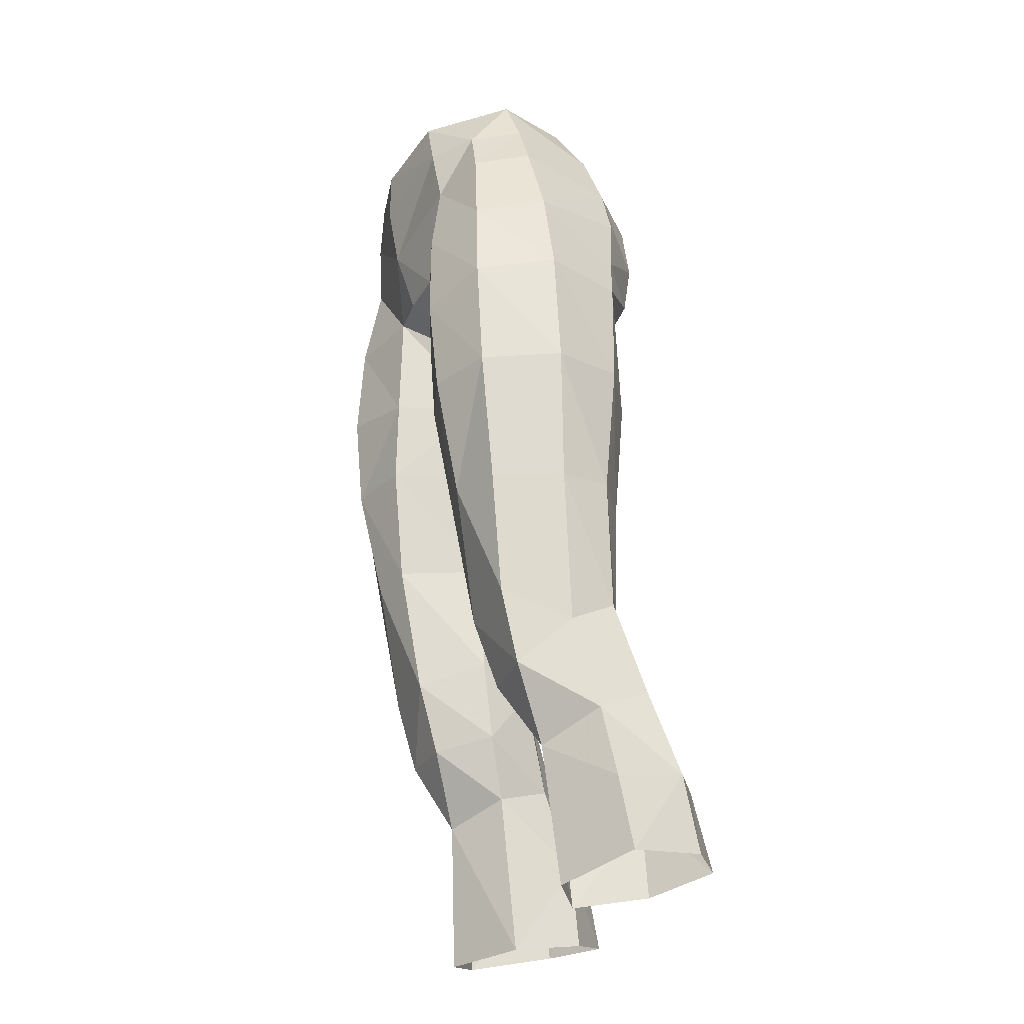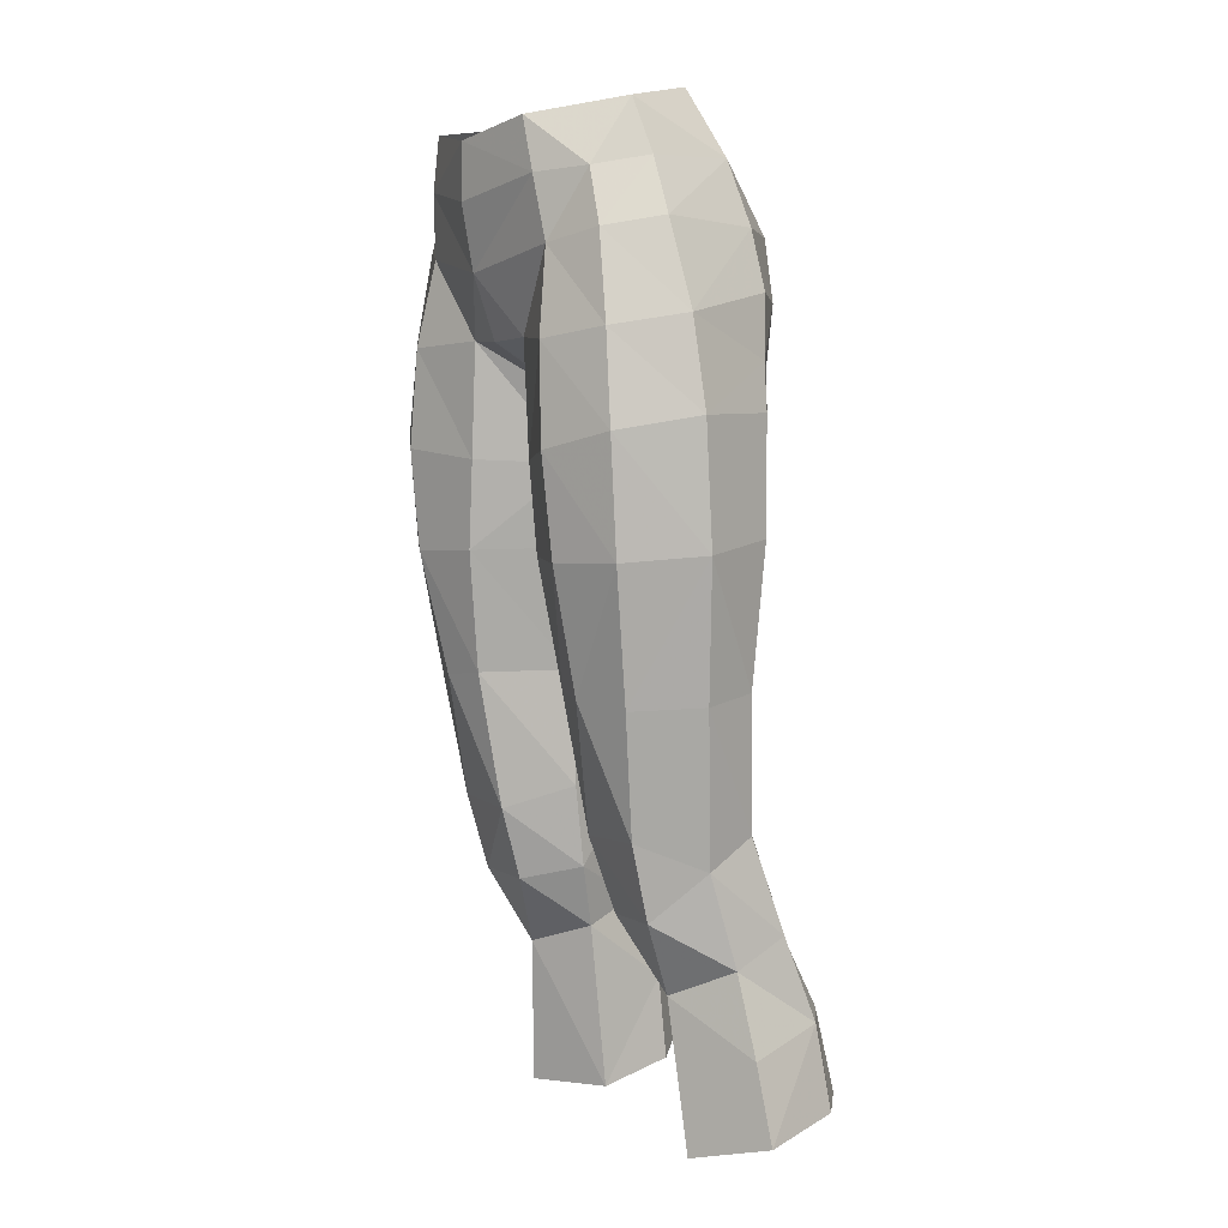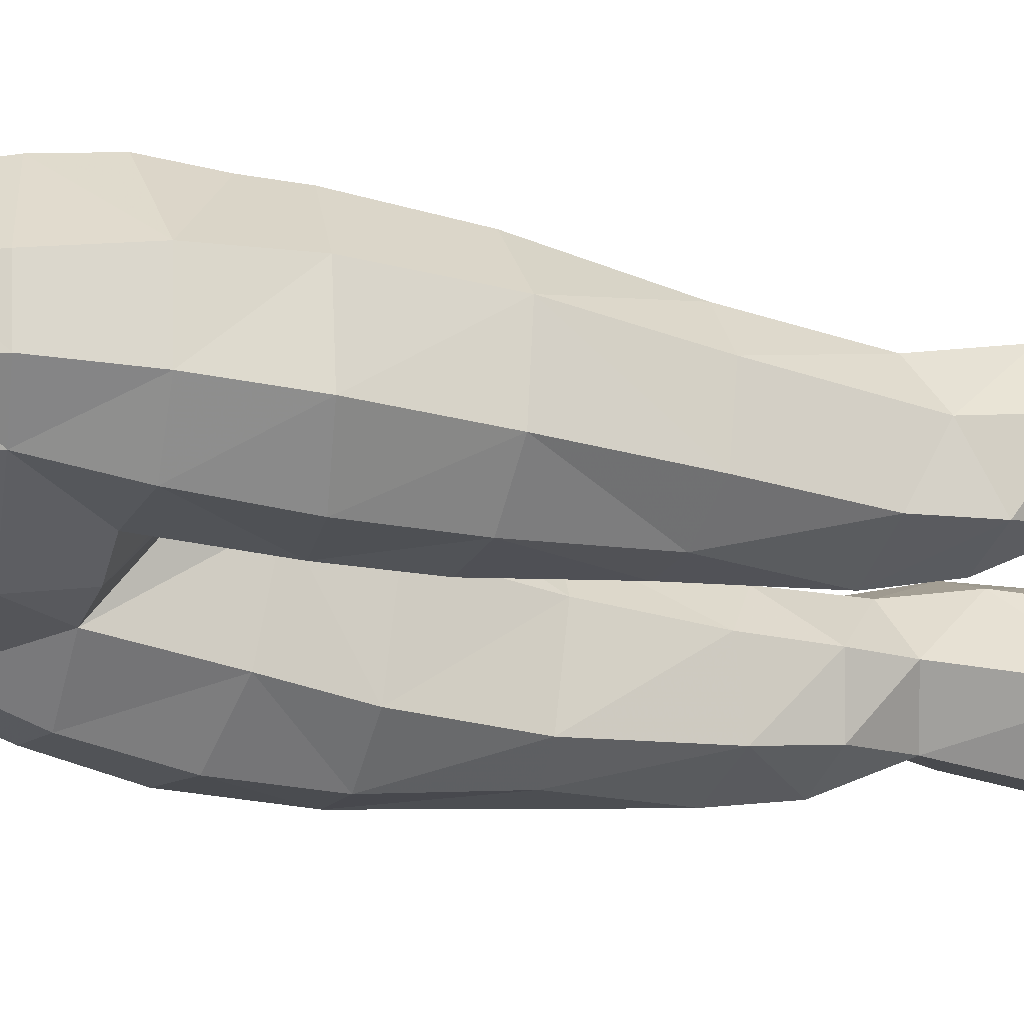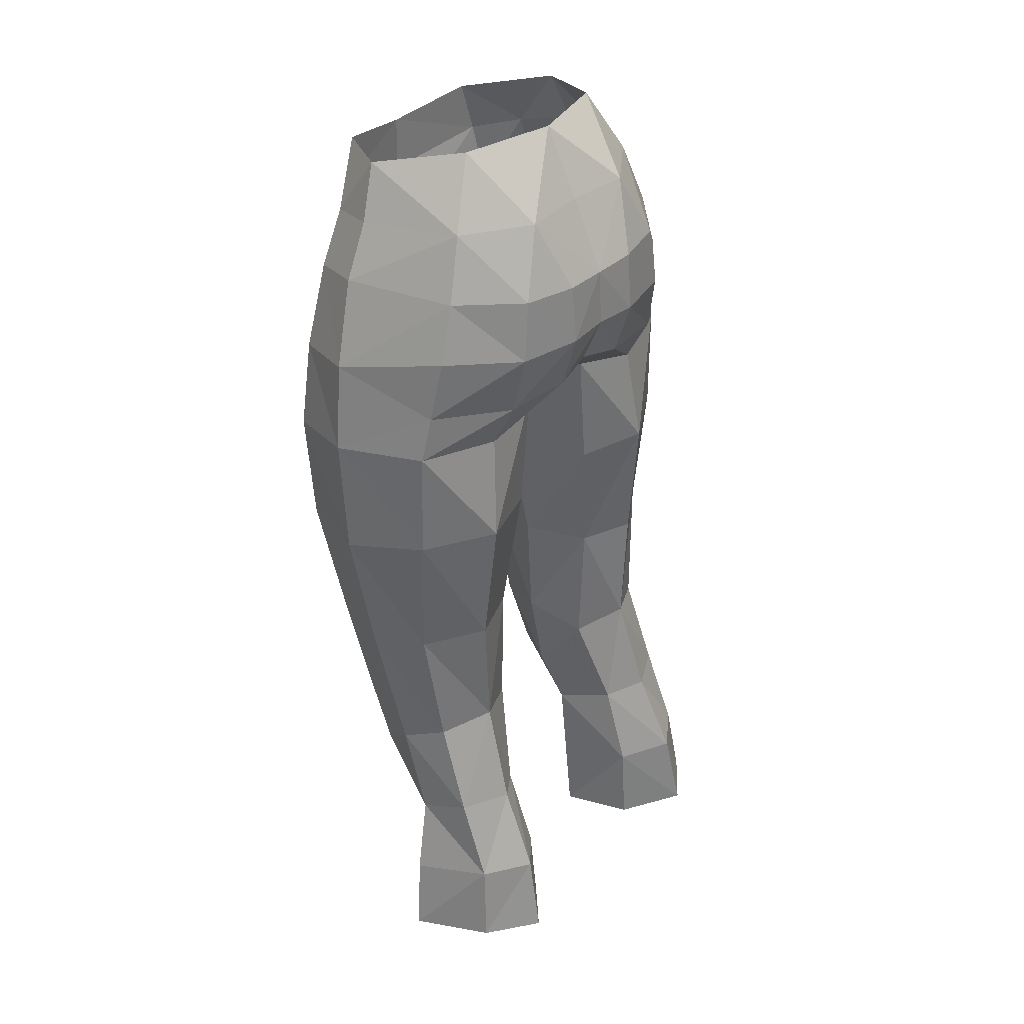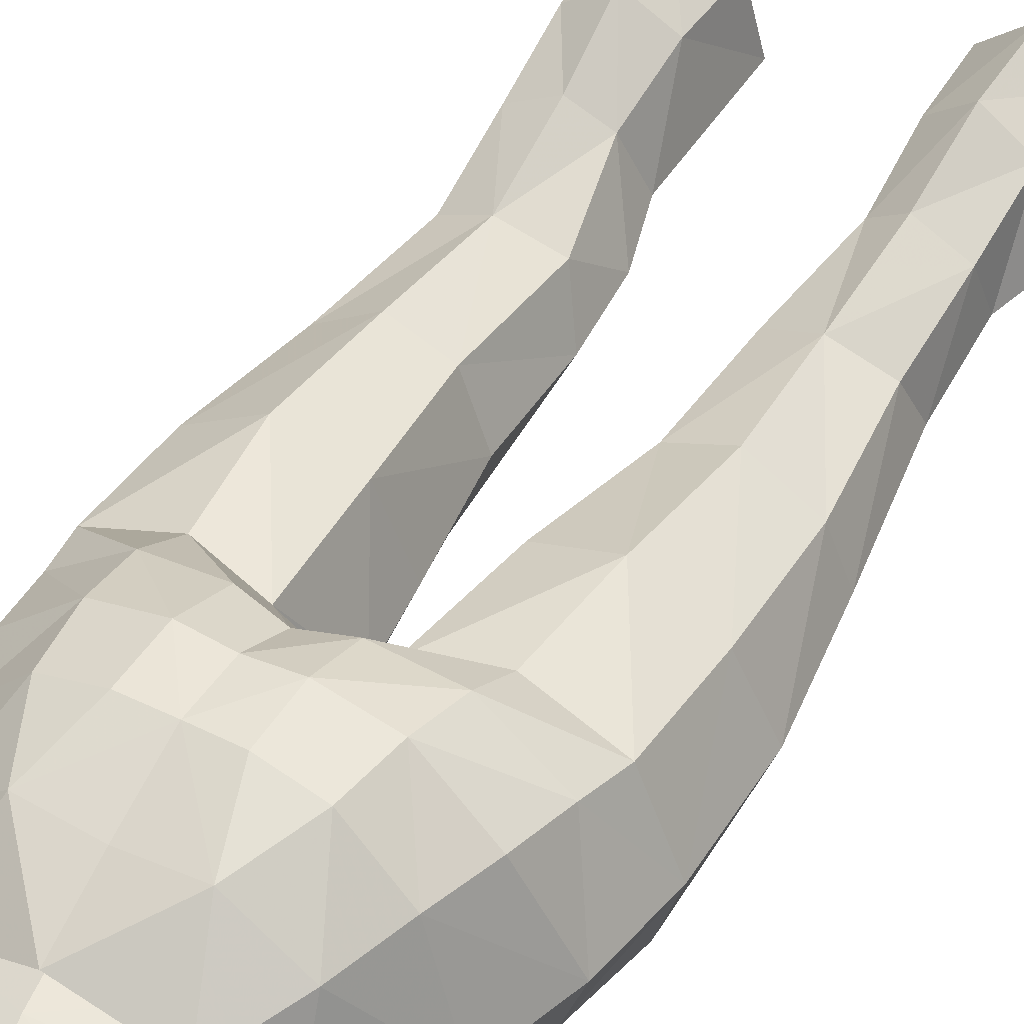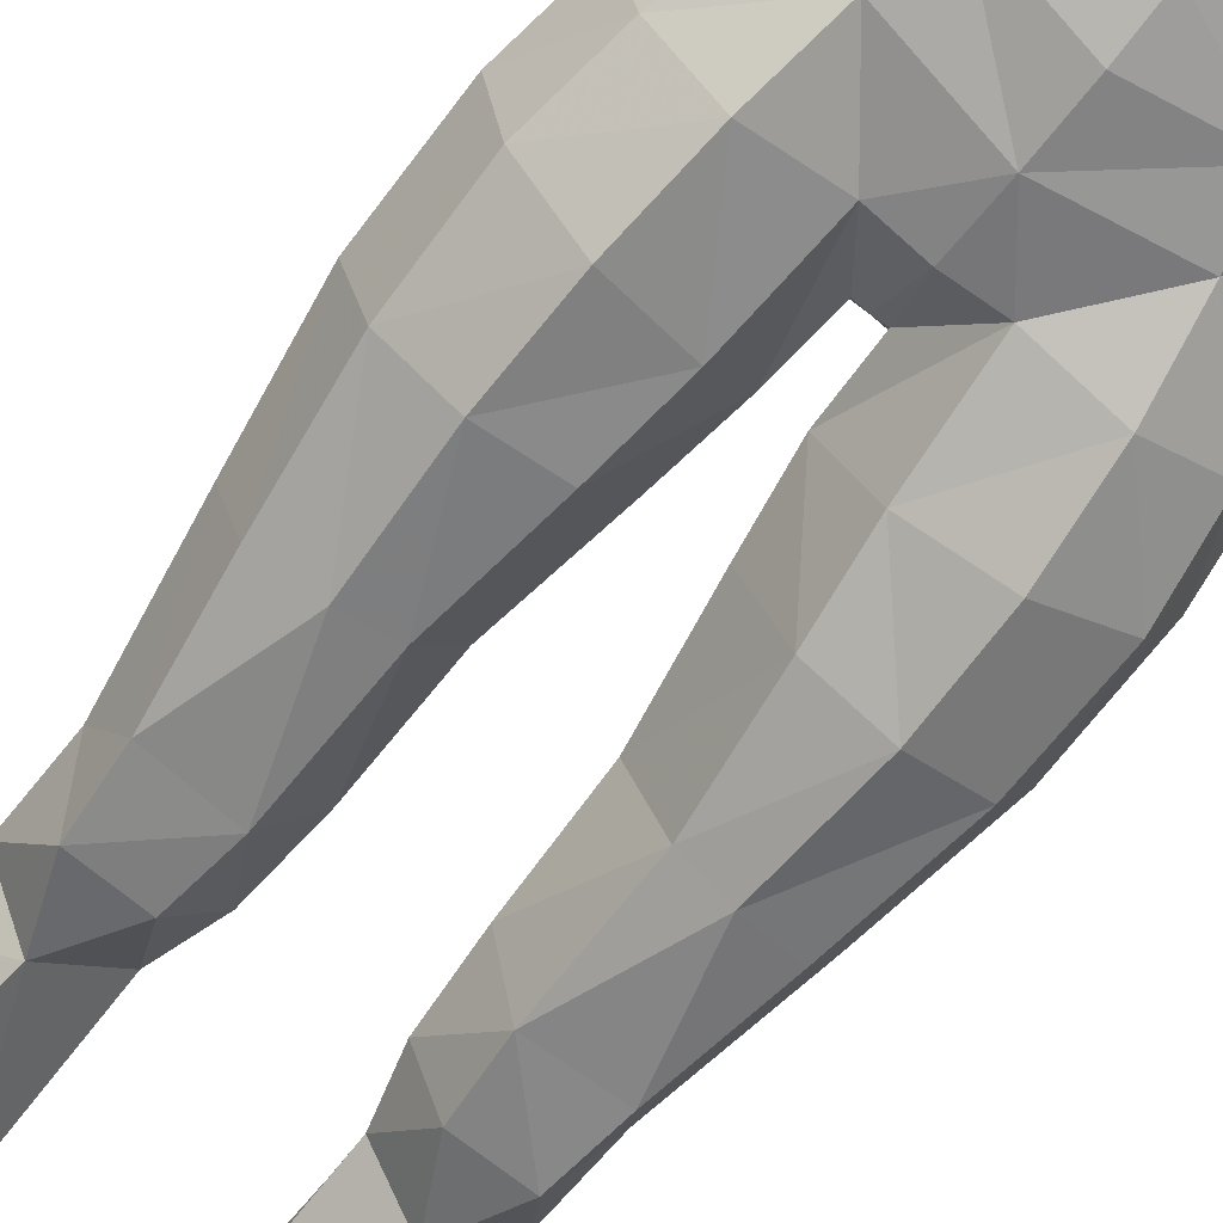
<metadata>
{"format":"obj","ext":"obj","renderer":"f3d","projection":"perspective","resolution":1024,"background":"white","views":[{"elev":-29.2,"azim":68.6,"up":"+Z"},{"elev":4.5,"azim":60.1,"up":"+Z"},{"elev":-39.3,"azim":70.6,"up":"+Y"},{"elev":35.6,"azim":129.9,"up":"+Z"},{"elev":41.5,"azim":30.9,"up":"+Y"},{"elev":-76.8,"azim":-37.9,"up":"+Y"}]}
</metadata>
<code>
g demon_trousers_female_107680
v 4.686 3.552 28.37
v 6.419 2.668 28.35
v 6.546 3.859 25.32
v 4.879 4.995 25.36
v 3.299 3.705 24.87
v 5.071 5.639 22.36
v 3.202 3.964 21.79
v 6.631 0.6856 27.43
v 4.74 -0.8183 26.42
v 7.405 0.9351 24.59
v 2.766 1.137 21.22
v 2.766 1.137 21.22
v 5.394 -0.4132 21.08
v 2.758 0.5291 27.2
v 6.769 -4.285 48.13
v 5.964 -4.063 51.21
v 4.003 -4.891 50.79
v 4.492 -5.384 47.77
v 7.75 -1.768 48.55
v 6.625 1.628 47.14
v 6.256 1.886 49.33
v 7.152 -4.133 40.84
v 7.239 -4.394 44.9
v 4.819 -5.507 44.31
v 4.894 -5.15 40.75
v 1.984 2.032 41.38
v 1.046 -1.038 40.92
v 0.5984 -1.224 43.8
v 1.557 2.063 45.88
v 1.752 -4.498 47.94
v 2.071 -4.48 43.95
v 4.092 3.386 47.06
v 6.986 1.49 45.48
v 4.088 2.463 45.3
v 1.572 3.674 47.14
v -0.005129 -2.119 46.28
v -0.005129 1.532 46.18
v 0.4474 -2.096 46.31
v -0.005129 -4.649 47.84
v -0.005129 -2.119 46.28
v 0.4474 -2.096 46.31
v -0.005129 -5.428 50.06
v 0.5984 -1.224 43.8
v 3.899 3.765 49.14
v 3.582 3.631 51.34
v 5.583 1.779 51.43
v 1.634 4.286 49.17
v 1.645 4.09 51.29
v 6.754 -2.039 51.59
v 2.439 2.992 53.75
v 4.737 1.392 53.69
v 5.826 -2.042 53.52
v -0.00513 2.827 53.8
v -0.005129 1.56 56.21
v 3.044 -5.191 54.87
v 3.599 -5.139 53.01
v 5.107 -3.923 53.16
v 4.998 -2.337 55.44
v 3.361 0.636 56.1
v 6.246 1.483 31.75
v 6.598 -0.3408 30.76
v 3.395 2.647 27.96
v 2.587 1.521 31.67
v 4.425 2.406 32.13
v 2.108 -0.1291 29.51
v 2.653 1.654 36.62
v 4.672 2.426 36.61
v 3.117 -2.863 31.68
v 3.394 -2.014 29.05
v 5.683 -2.129 29.11
v 5.897 -2.846 31.82
v 2.108 -0.1291 29.51
v 7.476 -0.958 36.23
v 6.544 -3.452 36.15
v 4.65 -4.179 36.35
v 6.805 1.084 36.51
v 1.77 -0.7069 36.61
v 1.874 -0.5738 32.47
v 8.21 -1.321 41.06
v 7.073 1.43 41.46
v 4.52 2.904 41.49
v 1.874 -0.5738 32.47
v 3.038 -3.805 36.55
v 1.77 -0.7069 36.61
v 2.467 -4.403 40.84
v 1.046 -1.038 40.92
v 8.233 -1.566 45.4
v 2.758 0.5291 27.2
v -0.005128 -5.836 54.33
v -0.005129 -5.852 52.36
v 6.905 4.25 22.3
v 7.895 1.249 21.78
v -0.005131 3.405 47.42
v -0.005131 4.043 51.24
v -0.005131 4.156 49.2
v -4.697 3.552 28.37
v -4.89 4.995 25.36
v -6.556 3.859 25.32
v -6.43 2.668 28.35
v -3.31 3.705 24.87
v -3.212 3.964 21.79
v -5.081 5.639 22.36
v -6.641 0.6856 27.43
v -7.416 0.935 24.59
v -4.751 -0.8183 26.42
v -2.776 1.137 21.22
v -2.776 1.137 21.22
v -2.769 0.5291 27.2
v -5.404 -0.4132 21.08
v -6.779 -4.285 48.13
v -4.502 -5.384 47.77
v -4.013 -4.891 50.79
v -5.974 -4.062 51.21
v -7.761 -1.768 48.55
v -6.266 1.886 49.33
v -6.635 1.628 47.14
v -7.162 -4.133 40.84
v -4.904 -5.15 40.75
v -4.829 -5.507 44.31
v -7.249 -4.394 44.9
v -1.994 2.032 41.38
v -1.567 2.061 45.87
v -0.6087 -1.224 43.8
v -1.057 -1.038 40.92
v -2.081 -4.48 43.95
v -1.762 -4.498 47.94
v -4.103 3.385 47.06
v -4.098 2.461 45.29
v -6.996 1.49 45.48
v -1.582 3.671 47.14
v -0.4577 -2.096 46.31
v -0.4577 -2.096 46.31
v -0.6087 -1.224 43.8
v -3.909 3.764 49.14
v -5.594 1.78 51.43
v -3.592 3.631 51.33
v -1.656 4.089 51.29
v -1.644 4.285 49.16
v -6.764 -2.038 51.59
v -2.45 2.992 53.74
v -4.748 1.394 53.68
v -5.836 -2.04 53.52
v -3.054 -5.191 54.87
v -5.117 -3.922 53.17
v -3.609 -5.138 53.01
v -5.009 -2.337 55.44
v -3.371 0.636 56.1
v -6.608 -0.3408 30.76
v -6.257 1.482 31.75
v -3.405 2.647 27.96
v -4.435 2.406 32.13
v -2.597 1.521 31.67
v -2.119 -0.1291 29.51
v -2.663 1.654 36.62
v -4.682 2.426 36.61
v -3.127 -2.863 31.68
v -5.908 -2.846 31.82
v -5.693 -2.129 29.11
v -3.404 -2.014 29.05
v -2.119 -0.1291 29.51
v -7.487 -0.958 36.23
v -6.554 -3.452 36.15
v -4.66 -4.179 36.35
v -6.816 1.084 36.51
v -1.78 -0.7069 36.61
v -1.885 -0.5738 32.47
v -8.22 -1.321 41.06
v -7.083 1.43 41.46
v -4.53 2.904 41.49
v -1.885 -0.5738 32.47
v -3.048 -3.805 36.55
v -1.78 -0.7069 36.61
v -2.477 -4.403 40.84
v -1.057 -1.038 40.92
v -8.244 -1.566 45.4
v -2.769 0.5291 27.2
v -6.915 4.25 22.3
v -7.905 1.249 21.78
f 1 2 3
f 3 4 1
f 5 4 6
f 6 7 5
f 8 9 10
f 11 5 7
f 8 3 2
f 12 13 9
f 9 14 12
f 15 16 17
f 17 18 15
f 19 20 21
f 22 23 24
f 24 25 22
f 26 27 28
f 28 29 26
f 18 30 31
f 31 24 18
f 32 20 33
f 33 34 32
f 34 29 35
f 35 32 34
f 36 37 29
f 29 38 36
f 39 40 41
f 41 30 39
f 17 30 18
f 42 39 30
f 30 17 42
f 43 31 30
f 30 41 43
f 44 45 46
f 46 21 44
f 45 44 47
f 47 48 45
f 46 49 19
f 19 21 46
f 50 45 48
f 45 50 51
f 51 46 45
f 51 52 49
f 49 46 51
f 50 53 54
f 55 56 57
f 58 52 51
f 51 59 58
f 51 50 59
f 2 60 61
f 62 63 64
f 64 1 62
f 65 63 62
f 66 67 64
f 64 63 66
f 68 69 70
f 70 71 68
f 68 72 69
f 69 9 70
f 2 1 64
f 64 60 2
f 73 74 71
f 71 61 73
f 9 8 70
f 70 61 71
f 75 68 71
f 76 60 64
f 64 67 76
f 77 27 26
f 26 66 77
f 78 72 68
f 79 73 76
f 76 80 79
f 14 9 69
f 8 61 70
f 29 34 81
f 81 26 29
f 8 2 61
f 59 50 54
f 16 57 17
f 29 28 38
f 82 63 65
f 83 84 78
f 78 68 83
f 66 26 81
f 81 67 66
f 22 25 75
f 75 74 22
f 25 85 83
f 83 75 25
f 67 81 80
f 80 76 67
f 66 63 82
f 82 77 66
f 73 61 60
f 60 76 73
f 85 86 84
f 84 83 85
f 87 79 80
f 80 33 87
f 23 15 18
f 18 24 23
f 31 85 25
f 25 24 31
f 33 80 81
f 81 34 33
f 85 31 43
f 43 86 85
f 19 49 16
f 16 15 19
f 79 87 23
f 23 22 79
f 16 49 52
f 52 57 16
f 74 73 79
f 79 22 74
f 87 19 15
f 15 23 87
f 52 58 57
f 58 55 57
f 75 71 74
f 83 68 75
f 72 14 69
f 62 88 65
f 56 55 89
f 89 90 56
f 56 90 42
f 42 17 56
f 57 56 17
f 91 6 4
f 4 3 91
f 62 1 4
f 4 5 62
f 8 10 3
f 92 91 3
f 88 62 5
f 11 88 5
f 29 37 93
f 93 35 29
f 94 48 47
f 47 95 94
f 50 48 94
f 94 53 50
f 95 47 35
f 35 93 95
f 47 44 32
f 32 35 47
f 44 21 20
f 20 32 44
f 87 33 20
f 20 19 87
f 10 92 3
f 13 92 10
f 10 9 13
f 96 97 98
f 98 99 96
f 100 101 102
f 102 97 100
f 103 104 105
f 106 101 100
f 103 99 98
f 107 108 105
f 105 109 107
f 110 111 112
f 112 113 110
f 114 115 116
f 117 118 119
f 119 120 117
f 121 122 123
f 123 124 121
f 111 119 125
f 125 126 111
f 127 128 129
f 129 116 127
f 128 127 130
f 130 122 128
f 36 131 122
f 122 37 36
f 39 126 132
f 132 40 39
f 112 111 126
f 42 112 126
f 126 39 42
f 133 132 126
f 126 125 133
f 134 115 135
f 135 136 134
f 136 137 138
f 138 134 136
f 135 115 114
f 114 139 135
f 140 137 136
f 136 135 141
f 141 140 136
f 141 135 139
f 139 142 141
f 140 54 53
f 143 144 145
f 146 147 141
f 141 142 146
f 141 147 140
f 99 148 149
f 150 96 151
f 151 152 150
f 153 150 152
f 154 152 151
f 151 155 154
f 156 157 158
f 158 159 156
f 156 159 160
f 159 158 105
f 99 149 151
f 151 96 99
f 161 148 157
f 157 162 161
f 105 158 103
f 158 157 148
f 163 157 156
f 164 155 151
f 151 149 164
f 165 154 121
f 121 124 165
f 166 156 160
f 167 168 164
f 164 161 167
f 108 159 105
f 103 158 148
f 122 121 169
f 169 128 122
f 103 148 99
f 147 54 140
f 113 112 144
f 122 131 123
f 170 153 152
f 171 156 166
f 166 172 171
f 154 155 169
f 169 121 154
f 117 162 163
f 163 118 117
f 118 163 171
f 171 173 118
f 155 164 168
f 168 169 155
f 154 165 170
f 170 152 154
f 161 164 149
f 149 148 161
f 173 171 172
f 172 174 173
f 175 129 168
f 168 167 175
f 120 119 111
f 111 110 120
f 125 119 118
f 118 173 125
f 129 128 169
f 169 168 129
f 173 174 133
f 133 125 173
f 114 110 113
f 113 139 114
f 167 117 120
f 120 175 167
f 113 144 142
f 142 139 113
f 162 117 167
f 167 161 162
f 175 120 110
f 110 114 175
f 142 144 146
f 146 144 143
f 163 162 157
f 171 163 156
f 160 159 108
f 150 153 176
f 145 90 89
f 89 143 145
f 145 112 42
f 42 90 145
f 144 112 145
f 177 98 97
f 97 102 177
f 150 100 97
f 97 96 150
f 103 98 104
f 178 98 177
f 176 100 150
f 106 100 176
f 122 130 93
f 93 37 122
f 94 95 138
f 138 137 94
f 140 53 94
f 94 137 140
f 95 93 130
f 130 138 95
f 138 130 127
f 127 134 138
f 134 127 116
f 116 115 134
f 175 114 116
f 116 129 175
f 104 98 178
f 109 105 104
f 104 178 109

</code>
